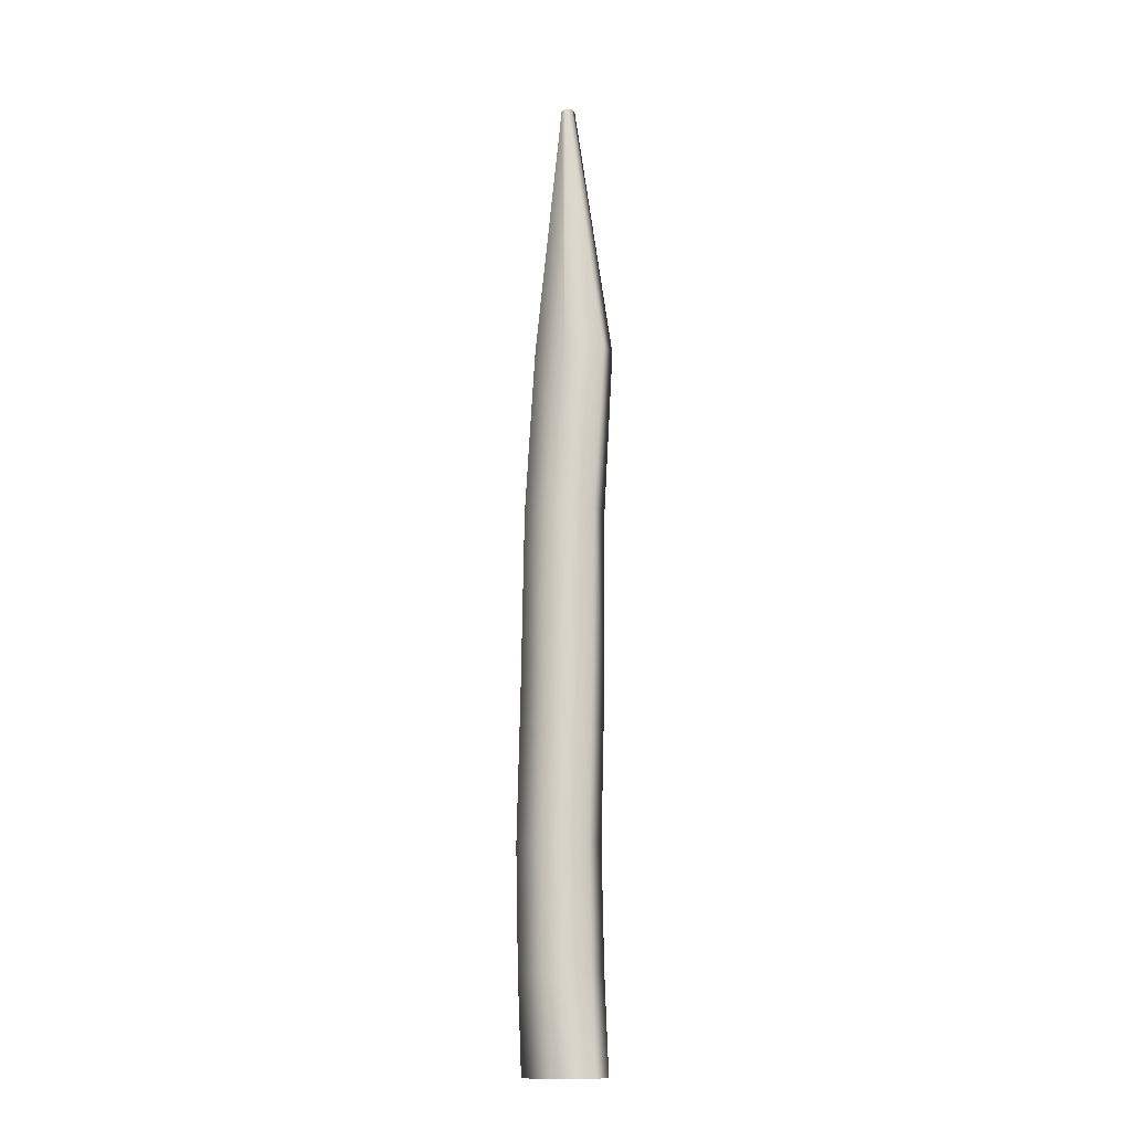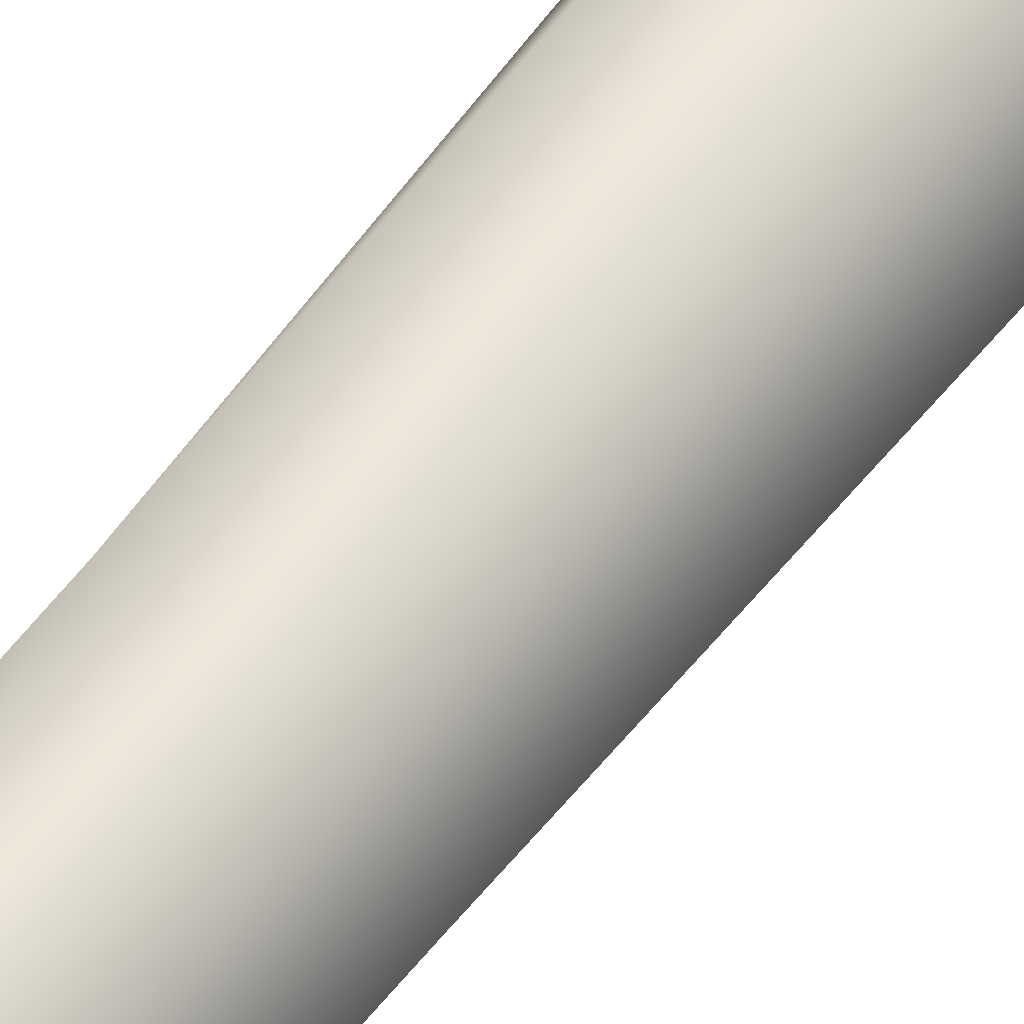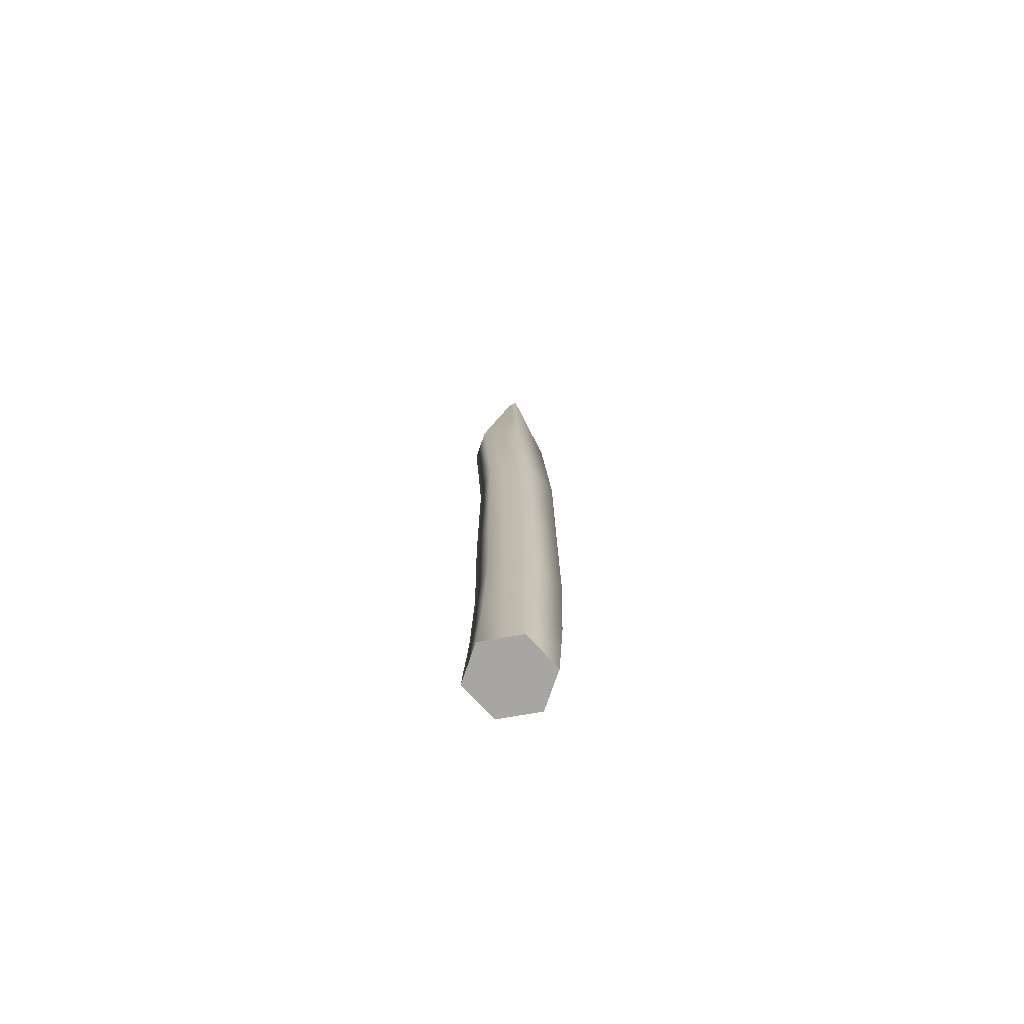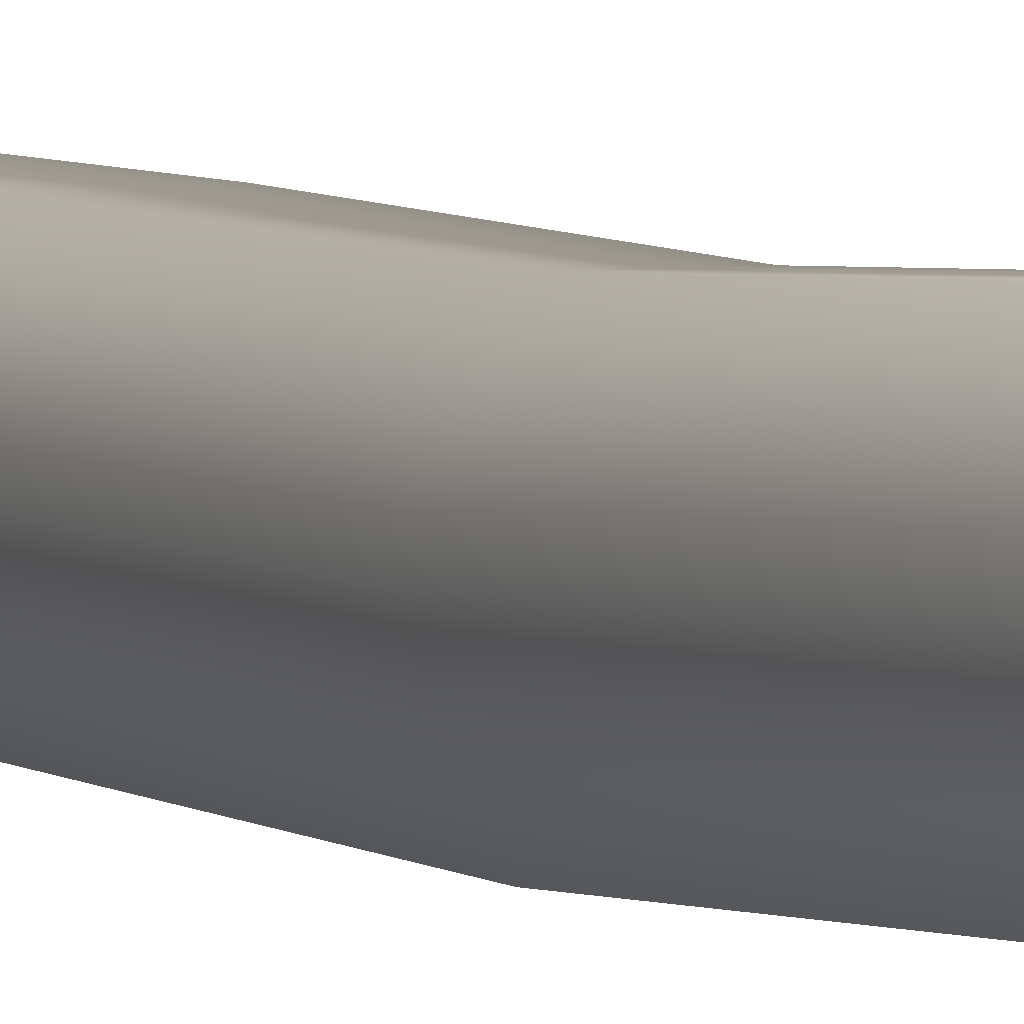
<metadata>
{"format":"obj","ext":"obj","renderer":"f3d","projection":"perspective","resolution":1024,"background":"white","views":[{"elev":-13.1,"azim":-71.1,"up":"+Y"},{"elev":50.5,"azim":-147.1,"up":"+Z"},{"elev":-74.2,"azim":71.2,"up":"+Y"},{"elev":4.8,"azim":157.1,"up":"+Z"}]}
</metadata>
<code>
o D21R_Canal
v 4.425 25.54 0.06153
v 4.12 25.54 -0.4987
v 3.815 25.54 0.06153
v 4.425 25.54 0.06153
v 4.73 25.54 -0.4987
v 4.12 25.54 -0.4987
v 4.425 25.54 0.06153
v 5.035 25.54 0.06153
v 4.73 25.54 -0.4987
v 4.425 25.54 0.06153
v 4.73 25.54 0.6218
v 5.035 25.54 0.06153
v 4.425 25.54 0.06153
v 4.12 25.54 0.6218
v 4.73 25.54 0.6218
v 4.425 25.54 0.06153
v 3.815 25.54 0.06153
v 4.12 25.54 0.6218
v 3.815 25.54 0.06153
v 4.15 27.01 -0.5695
v 3.845 27.01 -0.009273
v 3.815 25.54 0.06153
v 4.12 25.54 -0.4987
v 4.15 27.01 -0.5695
v 4.12 25.54 -0.4987
v 4.761 27.01 -0.5695
v 4.15 27.01 -0.5695
v 4.12 25.54 -0.4987
v 4.73 25.54 -0.4987
v 4.761 27.01 -0.5695
v 4.73 25.54 -0.4987
v 5.066 27.01 -0.009273
v 4.761 27.01 -0.5695
v 4.73 25.54 -0.4987
v 5.035 25.54 0.06153
v 5.066 27.01 -0.009273
v 5.035 25.54 0.06153
v 4.761 27.01 0.551
v 5.066 27.01 -0.009273
v 5.035 25.54 0.06153
v 4.73 25.54 0.6218
v 4.761 27.01 0.551
v 4.73 25.54 0.6218
v 4.15 27.01 0.551
v 4.761 27.01 0.551
v 4.73 25.54 0.6218
v 4.12 25.54 0.6218
v 4.15 27.01 0.551
v 4.12 25.54 0.6218
v 3.845 27.01 -0.009273
v 4.15 27.01 0.551
v 4.12 25.54 0.6218
v 3.815 25.54 0.06153
v 3.845 27.01 -0.009273
v 3.845 27.01 -0.009273
v 4.159 28.85 -0.6091
v 3.854 28.85 -0.04886
v 3.845 27.01 -0.009273
v 4.15 27.01 -0.5695
v 4.159 28.85 -0.6091
v 4.15 27.01 -0.5695
v 4.769 28.85 -0.6091
v 4.159 28.85 -0.6091
v 4.15 27.01 -0.5695
v 4.761 27.01 -0.5695
v 4.769 28.85 -0.6091
v 4.761 27.01 -0.5695
v 5.074 28.85 -0.04886
v 4.769 28.85 -0.6091
v 4.761 27.01 -0.5695
v 5.066 27.01 -0.009273
v 5.074 28.85 -0.04886
v 5.066 27.01 -0.009273
v 4.769 28.85 0.5114
v 5.074 28.85 -0.04886
v 5.066 27.01 -0.009273
v 4.761 27.01 0.551
v 4.769 28.85 0.5114
v 4.761 27.01 0.551
v 4.159 28.85 0.5114
v 4.769 28.85 0.5114
v 4.761 27.01 0.551
v 4.15 27.01 0.551
v 4.159 28.85 0.5114
v 4.15 27.01 0.551
v 3.854 28.85 -0.04886
v 4.159 28.85 0.5114
v 4.15 27.01 0.551
v 3.845 27.01 -0.009273
v 3.854 28.85 -0.04886
v 3.854 28.85 -0.04886
v 4.209 31.12 -0.5712
v 3.904 31.12 -0.01095
v 3.854 28.85 -0.04886
v 4.159 28.85 -0.6091
v 4.209 31.12 -0.5712
v 4.159 28.85 -0.6091
v 4.819 31.12 -0.5712
v 4.209 31.12 -0.5712
v 4.159 28.85 -0.6091
v 4.769 28.85 -0.6091
v 4.819 31.12 -0.5712
v 4.769 28.85 -0.6091
v 5.124 31.12 -0.01095
v 4.819 31.12 -0.5712
v 4.769 28.85 -0.6091
v 5.074 28.85 -0.04886
v 5.124 31.12 -0.01095
v 5.074 28.85 -0.04886
v 4.819 31.12 0.5493
v 5.124 31.12 -0.01095
v 5.074 28.85 -0.04886
v 4.769 28.85 0.5114
v 4.819 31.12 0.5493
v 4.769 28.85 0.5114
v 4.209 31.12 0.5493
v 4.819 31.12 0.5493
v 4.769 28.85 0.5114
v 4.159 28.85 0.5114
v 4.209 31.12 0.5493
v 4.159 28.85 0.5114
v 3.904 31.12 -0.01095
v 4.209 31.12 0.5493
v 4.159 28.85 0.5114
v 3.854 28.85 -0.04886
v 3.904 31.12 -0.01095
v 3.904 31.12 -0.01095
v 4.307 33.96 -0.556
v 4.048 33.96 0.004208
v 3.904 31.12 -0.01095
v 4.209 31.12 -0.5712
v 4.307 33.96 -0.556
v 4.209 31.12 -0.5712
v 4.826 33.96 -0.556
v 4.307 33.96 -0.556
v 4.209 31.12 -0.5712
v 4.819 31.12 -0.5712
v 4.826 33.96 -0.556
v 4.819 31.12 -0.5712
v 5.086 33.96 0.004208
v 4.826 33.96 -0.556
v 4.819 31.12 -0.5712
v 5.124 31.12 -0.01095
v 5.086 33.96 0.004208
v 5.124 31.12 -0.01095
v 4.826 33.96 0.5644
v 5.086 33.96 0.004208
v 5.124 31.12 -0.01095
v 4.819 31.12 0.5493
v 4.826 33.96 0.5644
v 4.819 31.12 0.5493
v 4.307 33.96 0.5644
v 4.826 33.96 0.5644
v 4.819 31.12 0.5493
v 4.209 31.12 0.5493
v 4.307 33.96 0.5644
v 4.209 31.12 0.5493
v 4.048 33.96 0.004208
v 4.307 33.96 0.5644
v 4.209 31.12 0.5493
v 3.904 31.12 -0.01095
v 4.048 33.96 0.004208
v 4.048 33.96 0.004208
v 4.355 36.54 -0.4102
v 4.125 36.54 0.1501
v 4.048 33.96 0.004208
v 4.307 33.96 -0.556
v 4.355 36.54 -0.4102
v 4.307 33.96 -0.556
v 4.816 36.54 -0.4102
v 4.355 36.54 -0.4102
v 4.307 33.96 -0.556
v 4.826 33.96 -0.556
v 4.816 36.54 -0.4102
v 4.826 33.96 -0.556
v 5.046 36.54 0.1501
v 4.816 36.54 -0.4102
v 4.826 33.96 -0.556
v 5.086 33.96 0.004208
v 5.046 36.54 0.1501
v 5.086 33.96 0.004208
v 4.816 36.54 0.7103
v 5.046 36.54 0.1501
v 5.086 33.96 0.004208
v 4.826 33.96 0.5644
v 4.816 36.54 0.7103
v 4.826 33.96 0.5644
v 4.355 36.54 0.7103
v 4.816 36.54 0.7103
v 4.826 33.96 0.5644
v 4.307 33.96 0.5644
v 4.355 36.54 0.7103
v 4.307 33.96 0.5644
v 4.125 36.54 0.1501
v 4.355 36.54 0.7103
v 4.307 33.96 0.5644
v 4.048 33.96 0.004208
v 4.125 36.54 0.1501
v 4.125 36.54 0.1501
v 4.508 40.64 -0.02745
v 4.449 40.64 0.06306
v 4.125 36.54 0.1501
v 4.355 36.54 -0.4102
v 4.508 40.64 -0.02745
v 4.355 36.54 -0.4102
v 4.628 40.64 -0.02745
v 4.508 40.64 -0.02745
v 4.355 36.54 -0.4102
v 4.816 36.54 -0.4102
v 4.628 40.64 -0.02745
v 4.816 36.54 -0.4102
v 4.728 40.64 0.06306
v 4.628 40.64 -0.02745
v 4.816 36.54 -0.4102
v 5.046 36.54 0.1501
v 4.728 40.64 0.06306
v 5.046 36.54 0.1501
v 4.628 40.64 0.1536
v 4.728 40.64 0.06306
v 5.046 36.54 0.1501
v 4.816 36.54 0.7103
v 4.628 40.64 0.1536
v 4.816 36.54 0.7103
v 4.508 40.64 0.1536
v 4.628 40.64 0.1536
v 4.816 36.54 0.7103
v 4.355 36.54 0.7103
v 4.508 40.64 0.1536
v 4.355 36.54 0.7103
v 4.449 40.64 0.06306
v 4.508 40.64 0.1536
v 4.355 36.54 0.7103
v 4.125 36.54 0.1501
v 4.449 40.64 0.06306
v 4.568 40.64 0.06306
v 4.449 40.64 0.06306
v 4.508 40.64 -0.02745
v 4.568 40.64 0.06306
v 4.508 40.64 -0.02745
v 4.628 40.64 -0.02745
v 4.568 40.64 0.06306
v 4.628 40.64 -0.02745
v 4.728 40.64 0.06306
v 4.568 40.64 0.06306
v 4.728 40.64 0.06306
v 4.628 40.64 0.1536
v 4.568 40.64 0.06306
v 4.628 40.64 0.1536
v 4.508 40.64 0.1536
v 4.568 40.64 0.06306
v 4.508 40.64 0.1536
v 4.449 40.64 0.06306
f 1 2 3
f 4 5 6
f 7 8 9
f 10 11 12
f 13 14 15
f 16 17 18
f 19 20 21
f 22 23 24
f 25 26 27
f 28 29 30
f 31 32 33
f 34 35 36
f 37 38 39
f 40 41 42
f 43 44 45
f 46 47 48
f 49 50 51
f 52 53 54
f 55 56 57
f 58 59 60
f 61 62 63
f 64 65 66
f 67 68 69
f 70 71 72
f 73 74 75
f 76 77 78
f 79 80 81
f 82 83 84
f 85 86 87
f 88 89 90
f 91 92 93
f 94 95 96
f 97 98 99
f 100 101 102
f 103 104 105
f 106 107 108
f 109 110 111
f 112 113 114
f 115 116 117
f 118 119 120
f 121 122 123
f 124 125 126
f 127 128 129
f 130 131 132
f 133 134 135
f 136 137 138
f 139 140 141
f 142 143 144
f 145 146 147
f 148 149 150
f 151 152 153
f 154 155 156
f 157 158 159
f 160 161 162
f 163 164 165
f 166 167 168
f 169 170 171
f 172 173 174
f 175 176 177
f 178 179 180
f 181 182 183
f 184 185 186
f 187 188 189
f 190 191 192
f 193 194 195
f 196 197 198
f 199 200 201
f 202 203 204
f 205 206 207
f 208 209 210
f 211 212 213
f 214 215 216
f 217 218 219
f 220 221 222
f 223 224 225
f 226 227 228
f 229 230 231
f 232 233 234
f 235 236 237
f 238 239 240
f 241 242 243
f 244 245 246
f 247 248 249
f 250 251 252

</code>
